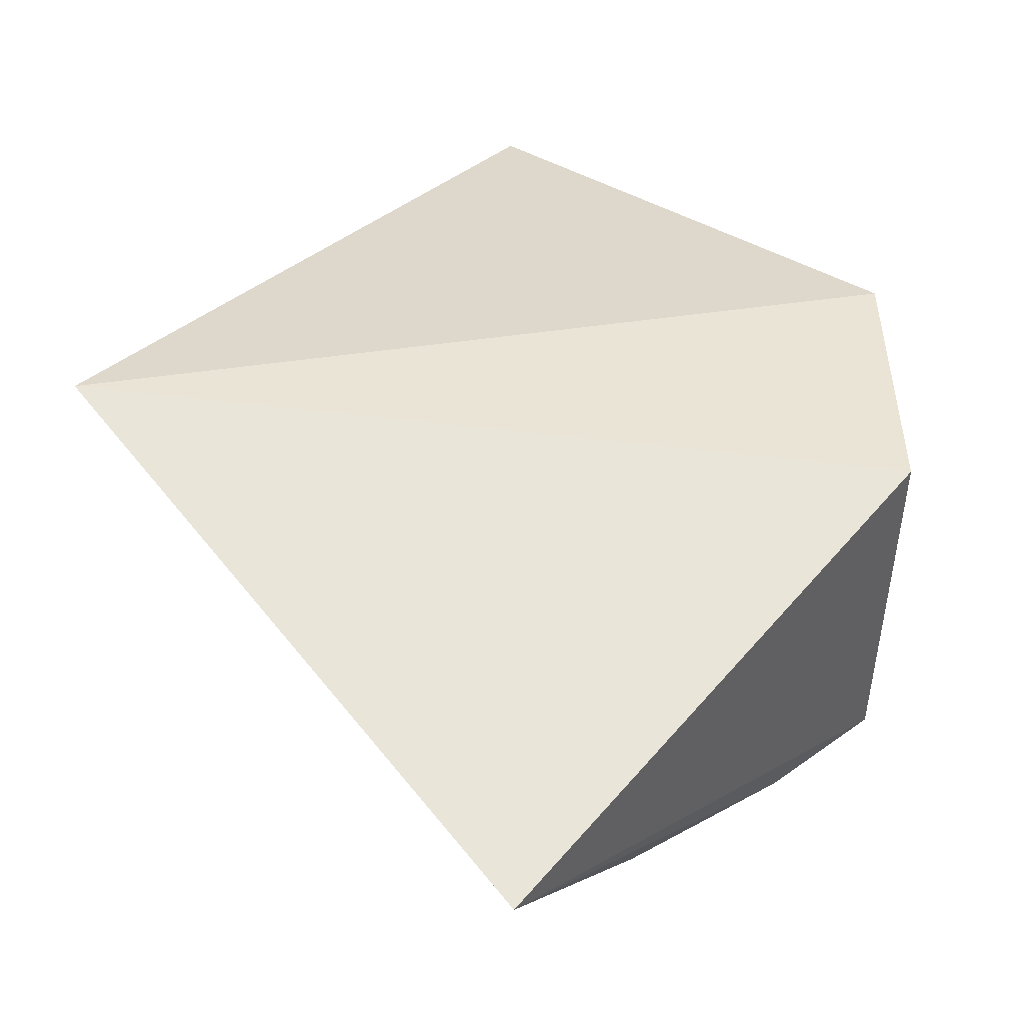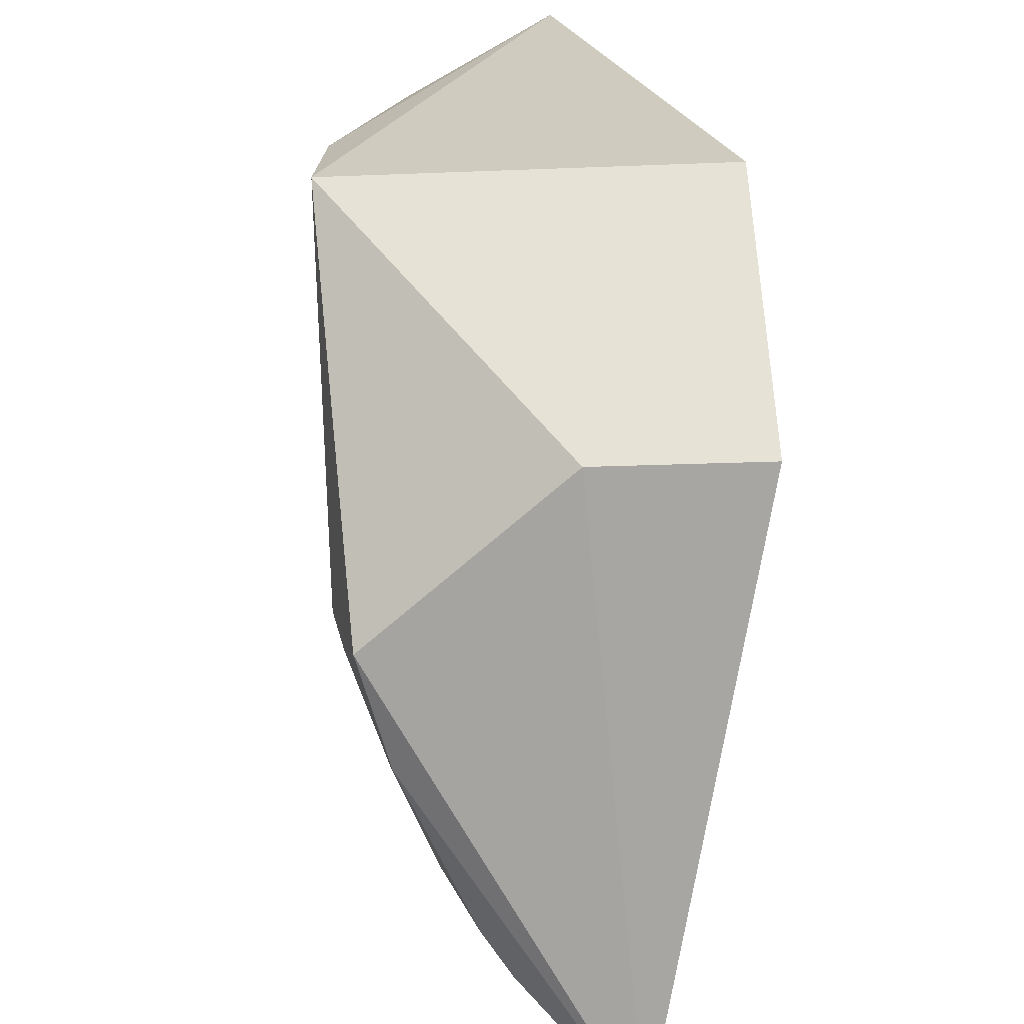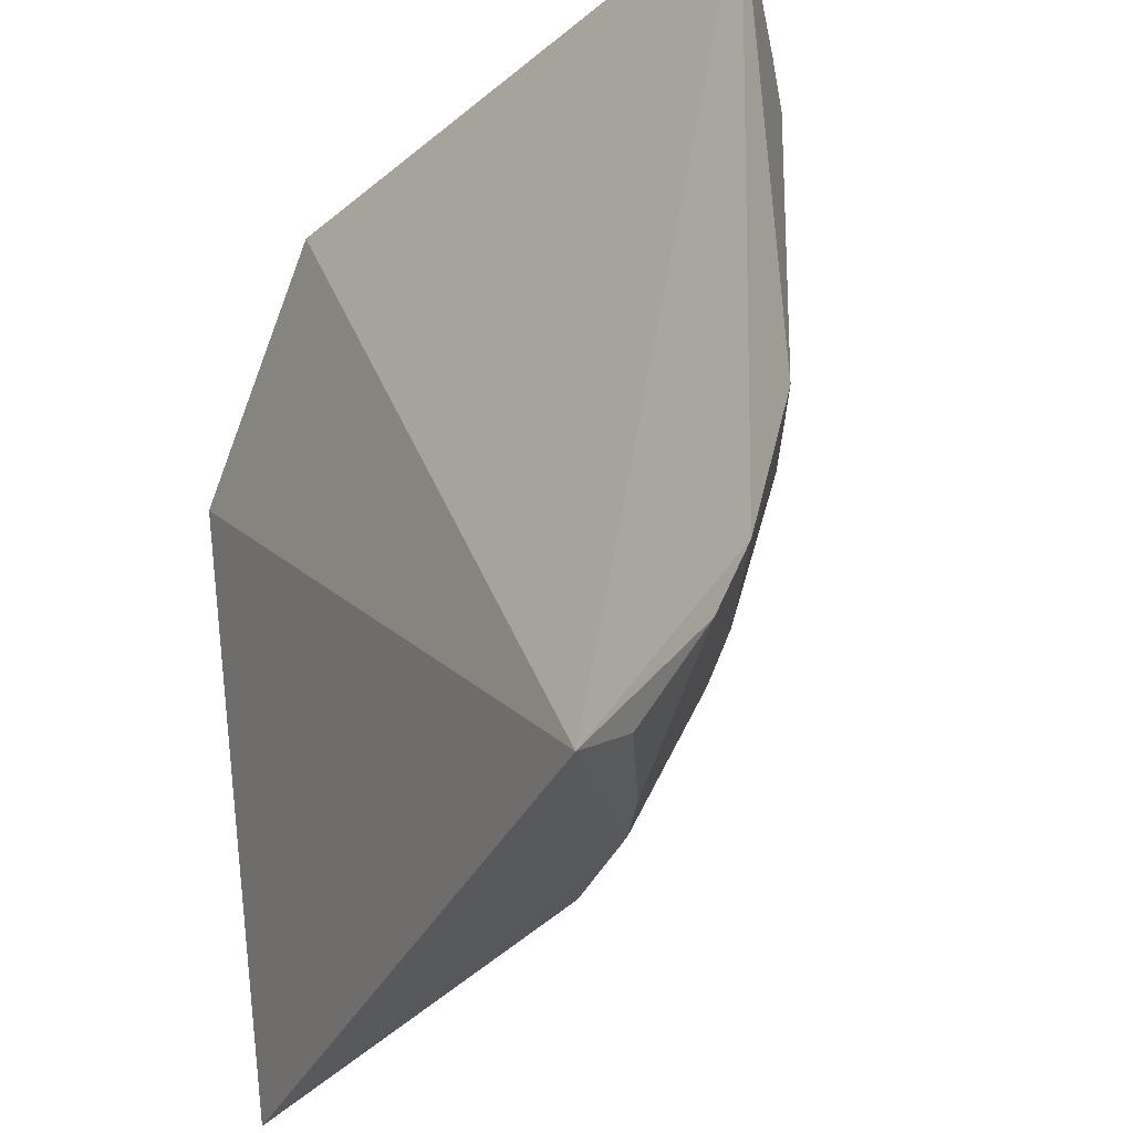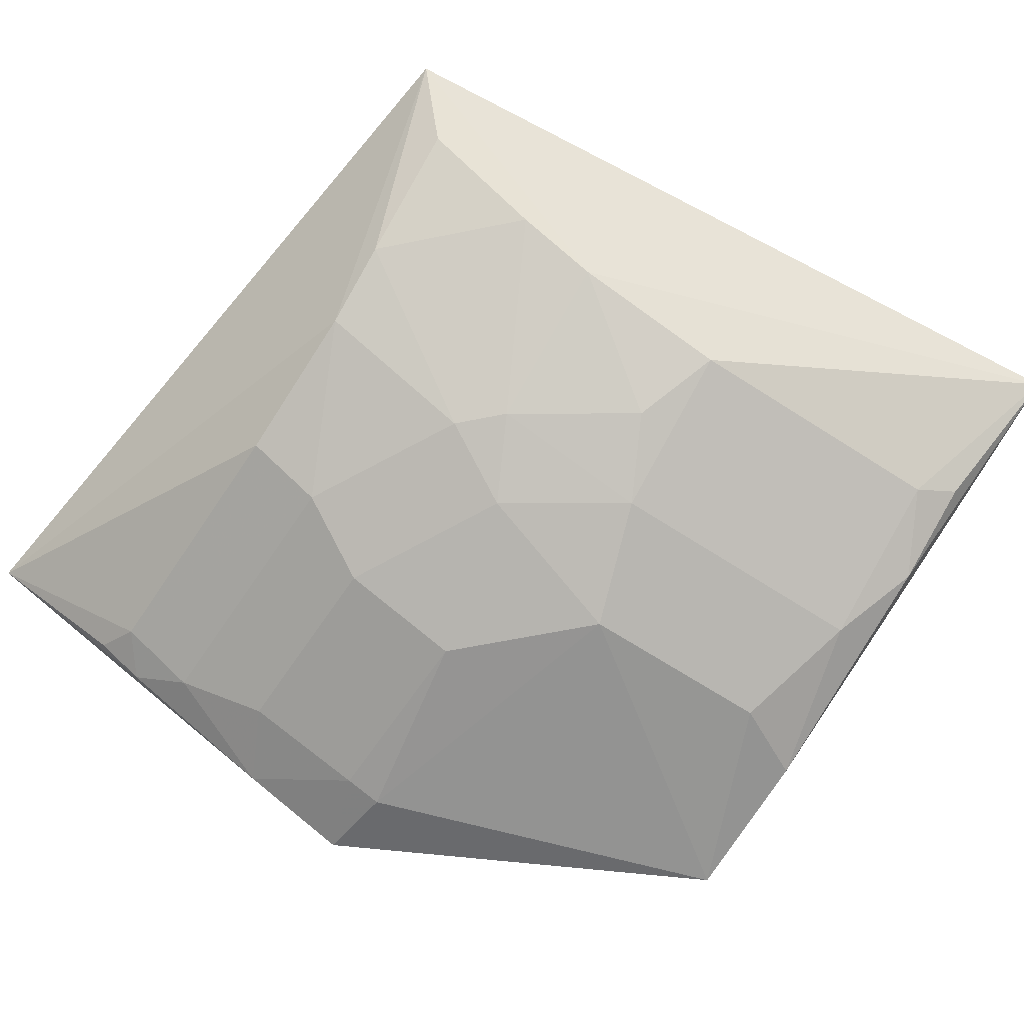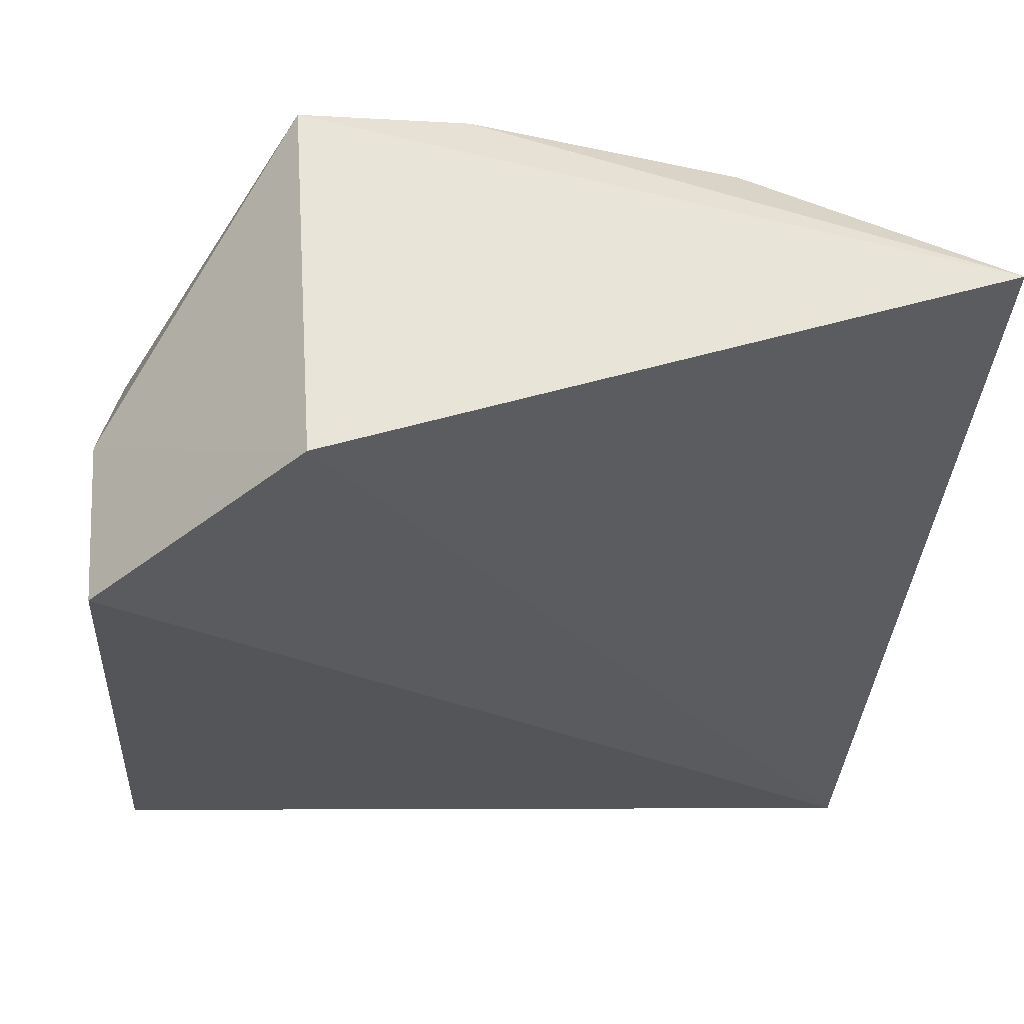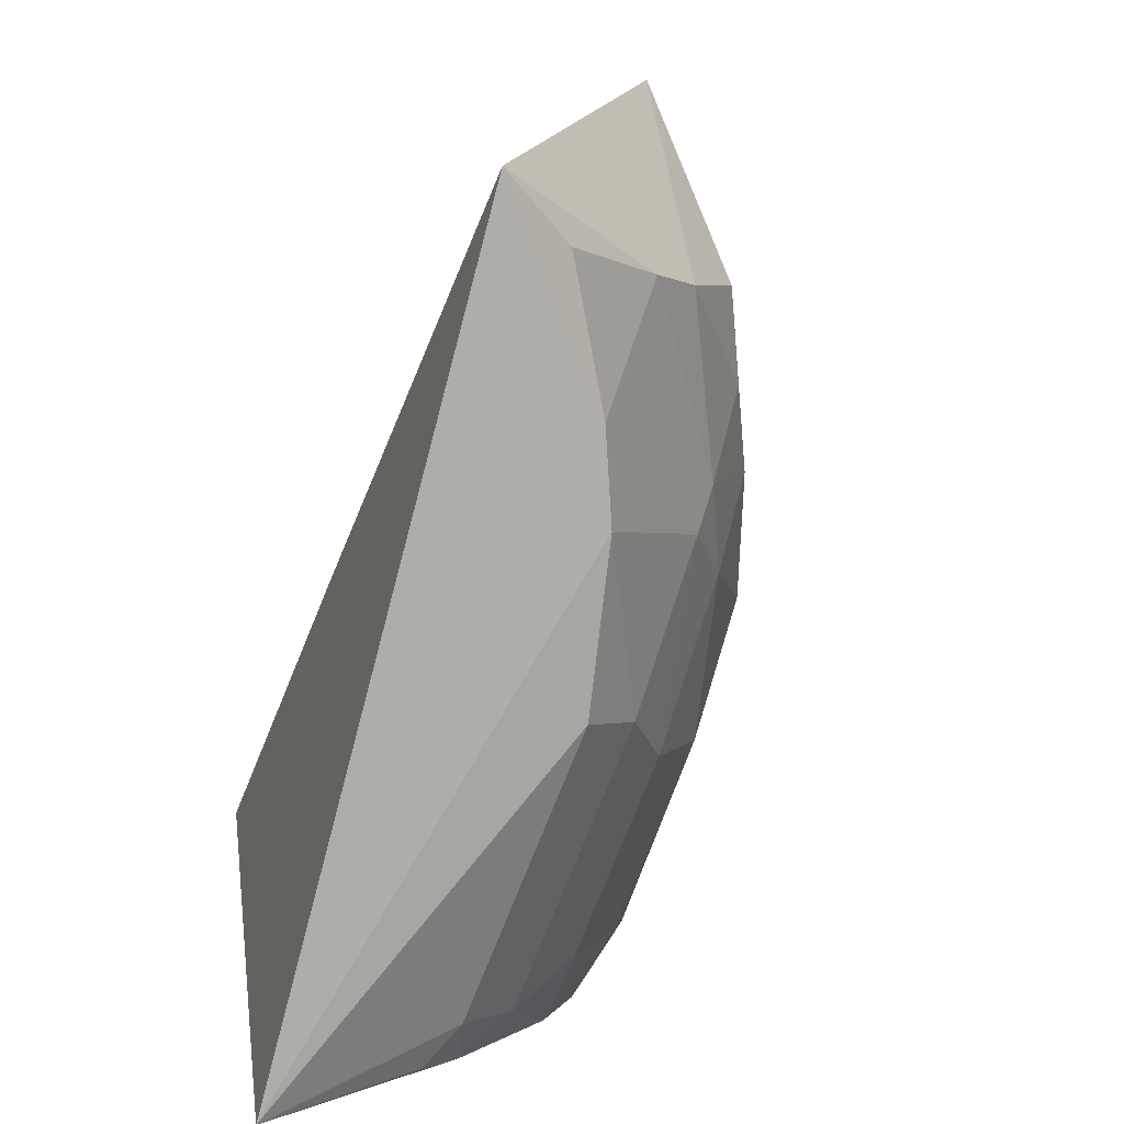
<metadata>
{"format":"obj","ext":"obj","renderer":"f3d","projection":"perspective","resolution":1024,"background":"white","views":[{"elev":43.1,"azim":134.8,"up":"+Z"},{"elev":19.9,"azim":-95.0,"up":"+Y"},{"elev":-25.8,"azim":59.8,"up":"+Y"},{"elev":-63.8,"azim":56.5,"up":"+Z"},{"elev":55.8,"azim":-3.9,"up":"+Y"},{"elev":-79.1,"azim":67.8,"up":"+Y"}]}
</metadata>
<code>
v 0.1943 -0.1954 -0.3592
v 0.231 0.0797 -0.3965
v 0.009528 0.06536 -0.3561
v -0.06623 -0.0104 -0.3561
v -0.03418 -0.06751 -0.4923
v 0.151 -0.0663 -0.4576
v -0.07991 -0.2309 -0.3954
v 0.00921 0.06298 -0.4949
v 0.1785 -0.1088 -0.4284
v -0.06494 -0.06956 -0.4866
v 0.08017 -0.03834 -0.4889
v -0.06623 -0.0104 -0.4167
v 0.1795 -0.05294 -0.4441
v 0.05186 -0.18 -0.4434
v 0.1516 0.06193 -0.4583
v 0.1366 -0.1798 -0.4141
v 0.0379 -0.1241 -0.4741
v 0.0802 0.03317 -0.4896
v 0.06591 0.06145 -0.4885
v 0.18 0.0473 -0.4446
v 0.179 -0.1377 -0.4143
v 0.1077 -0.1792 -0.4281
v 0.03734 -0.08103 -0.4887
v -0.04797 -0.1531 -0.4595
v 0.1232 0.04746 -0.4734
v 0.1856 0.06327 -0.4379
v 0.1798 -0.1796 -0.3861
v 0.1082 -0.1235 -0.4579
v -0.03412 -0.1242 -0.4743
v -0.06317 -0.1684 -0.448
v 0.05172 -0.153 -0.4592
v 0.1232 -0.05234 -0.4726
v 0.1226 -0.1092 -0.4579
v 0.09473 -0.0951 -0.4724
v -0.03358 -0.08105 -0.489
v -0.06253 -0.1102 -0.4751
v -0.04811 -0.1801 -0.4437
v -0.06385 -0.1855 -0.437
f 1 2 3
f 1 3 4
f 7 1 4
f 8 3 2
f 9 2 1
f 10 8 5
f 11 5 8
f 12 4 3
f 12 3 8
f 12 8 10
f 12 10 7
f 12 7 4
f 13 9 6
f 13 2 9
f 18 11 8
f 19 8 2
f 19 2 15
f 19 18 8
f 20 2 13
f 21 9 1
f 22 16 1
f 22 1 7
f 22 7 14
f 23 5 11
f 25 15 20
f 25 19 15
f 25 18 19
f 26 20 15
f 26 15 2
f 26 2 20
f 27 21 1
f 27 1 16
f 27 16 21
f 28 21 16
f 28 16 22
f 31 17 28
f 31 28 22
f 31 22 14
f 31 29 17
f 31 24 29
f 32 11 18
f 32 18 25
f 32 13 6
f 32 25 20
f 32 20 13
f 33 6 9
f 33 9 21
f 33 21 28
f 33 32 6
f 34 28 17
f 34 17 23
f 34 23 11
f 34 33 28
f 34 11 32
f 34 32 33
f 35 5 23
f 35 23 17
f 35 17 29
f 35 10 5
f 36 29 24
f 36 35 29
f 36 10 35
f 36 24 30
f 36 30 7
f 36 7 10
f 37 30 24
f 37 14 7
f 37 31 14
f 37 24 31
f 38 37 7
f 38 7 30
f 38 30 37

</code>
